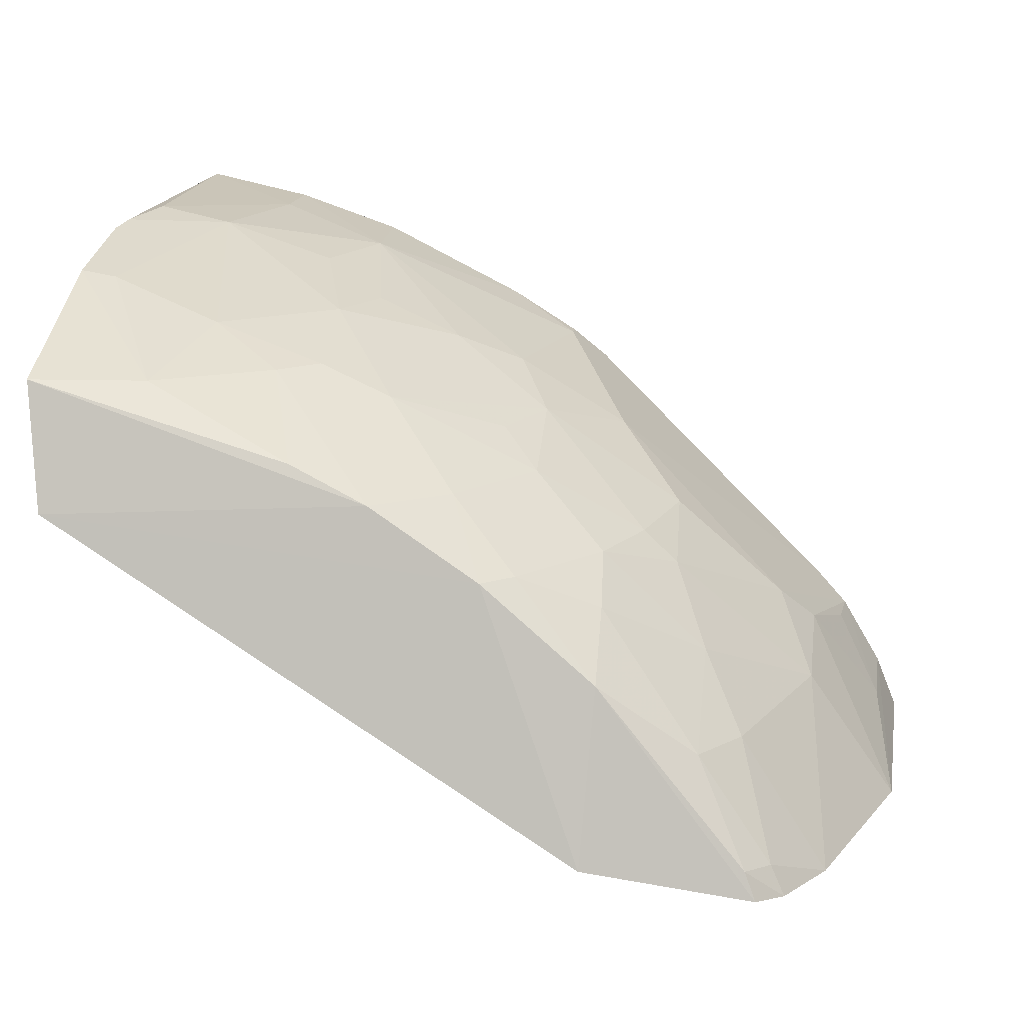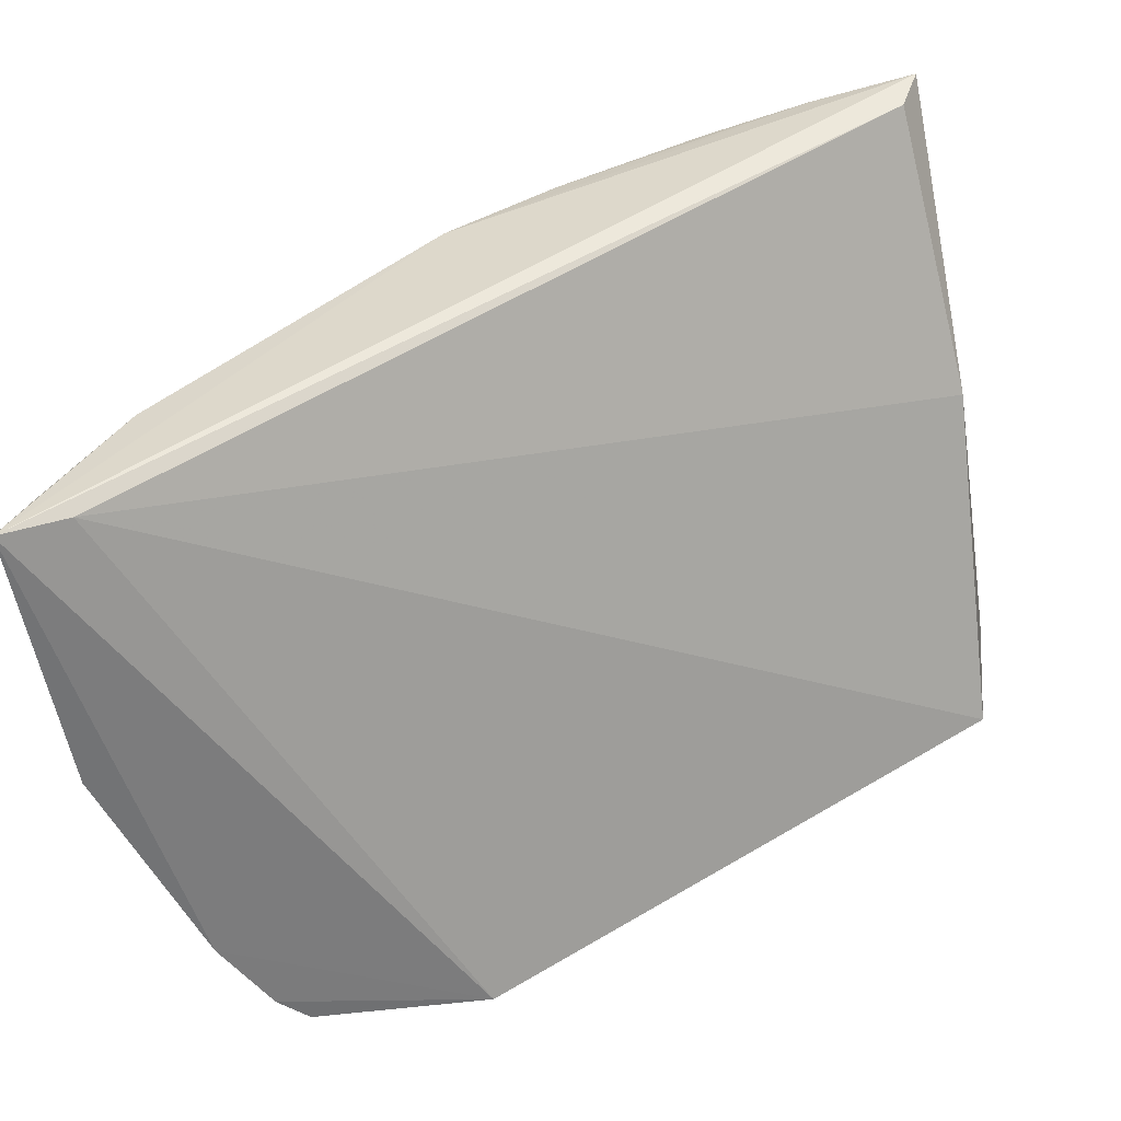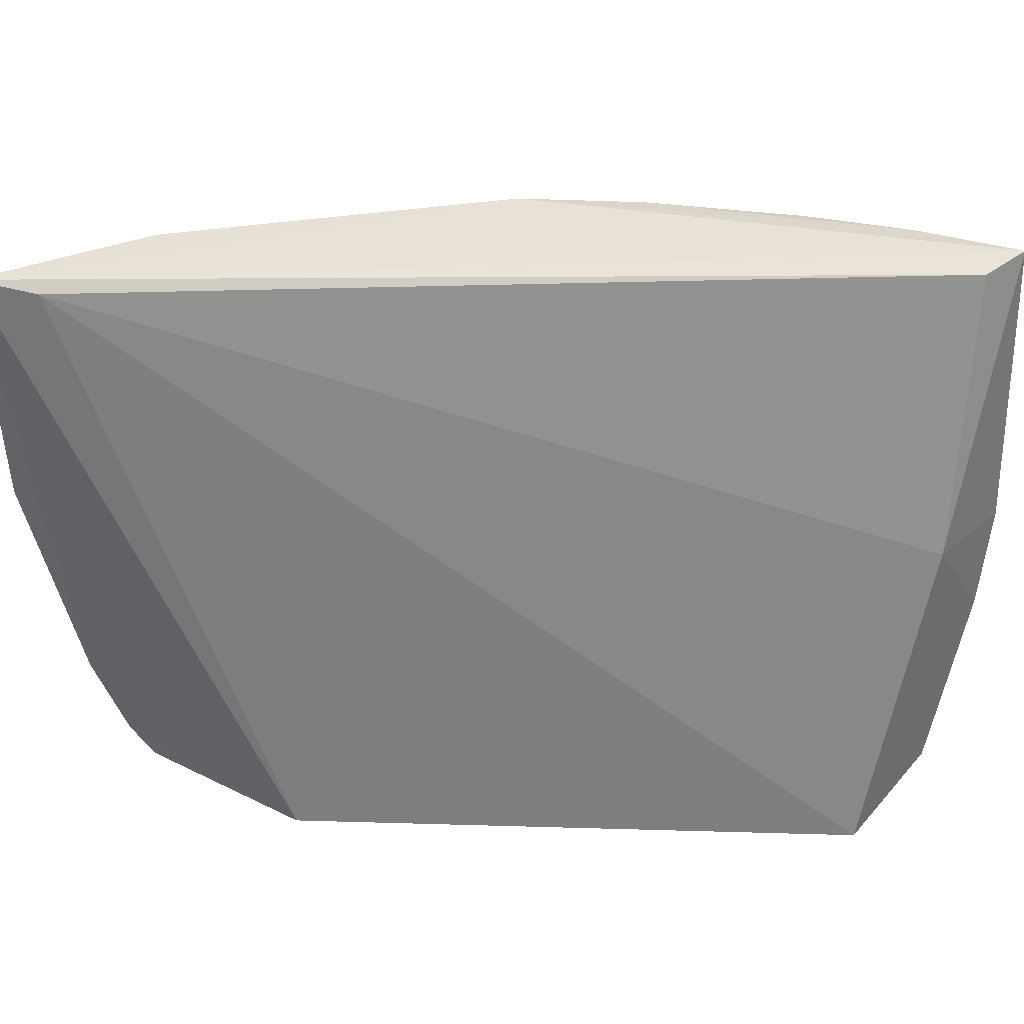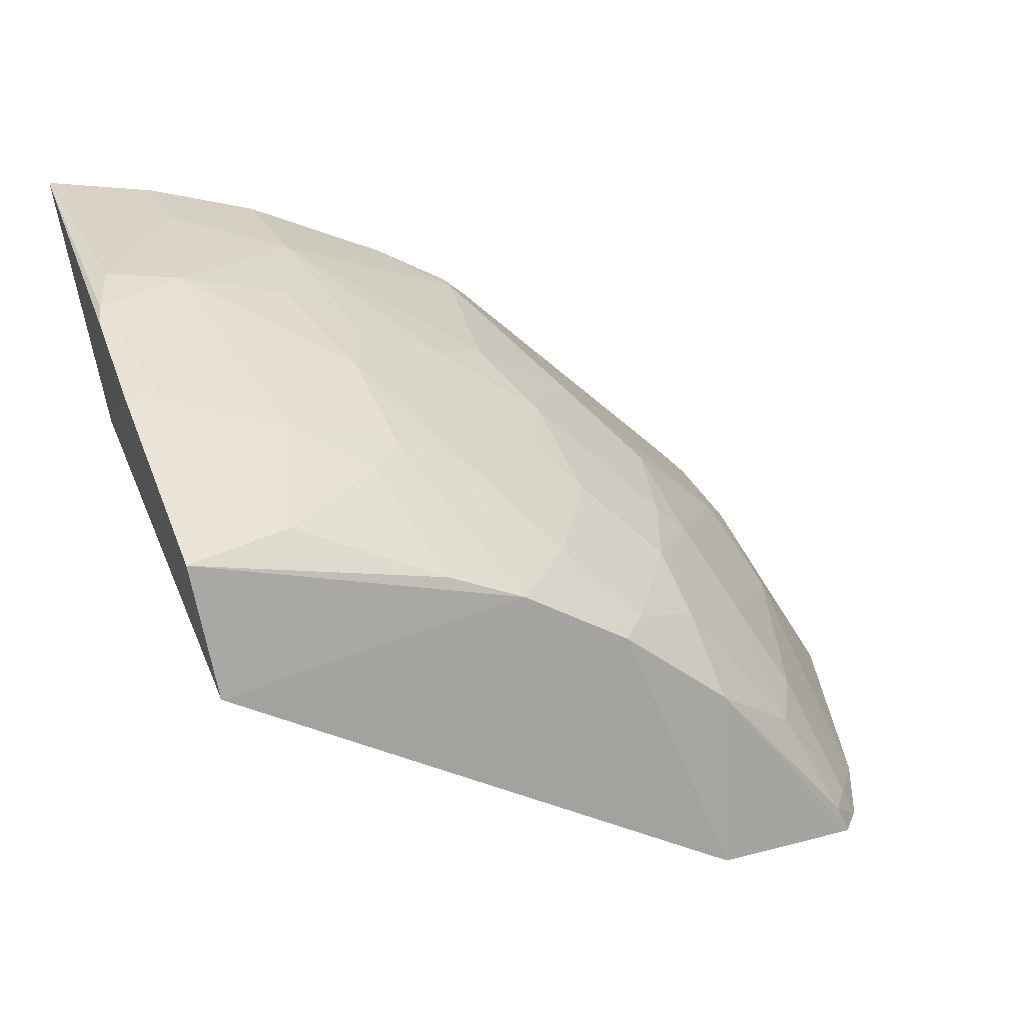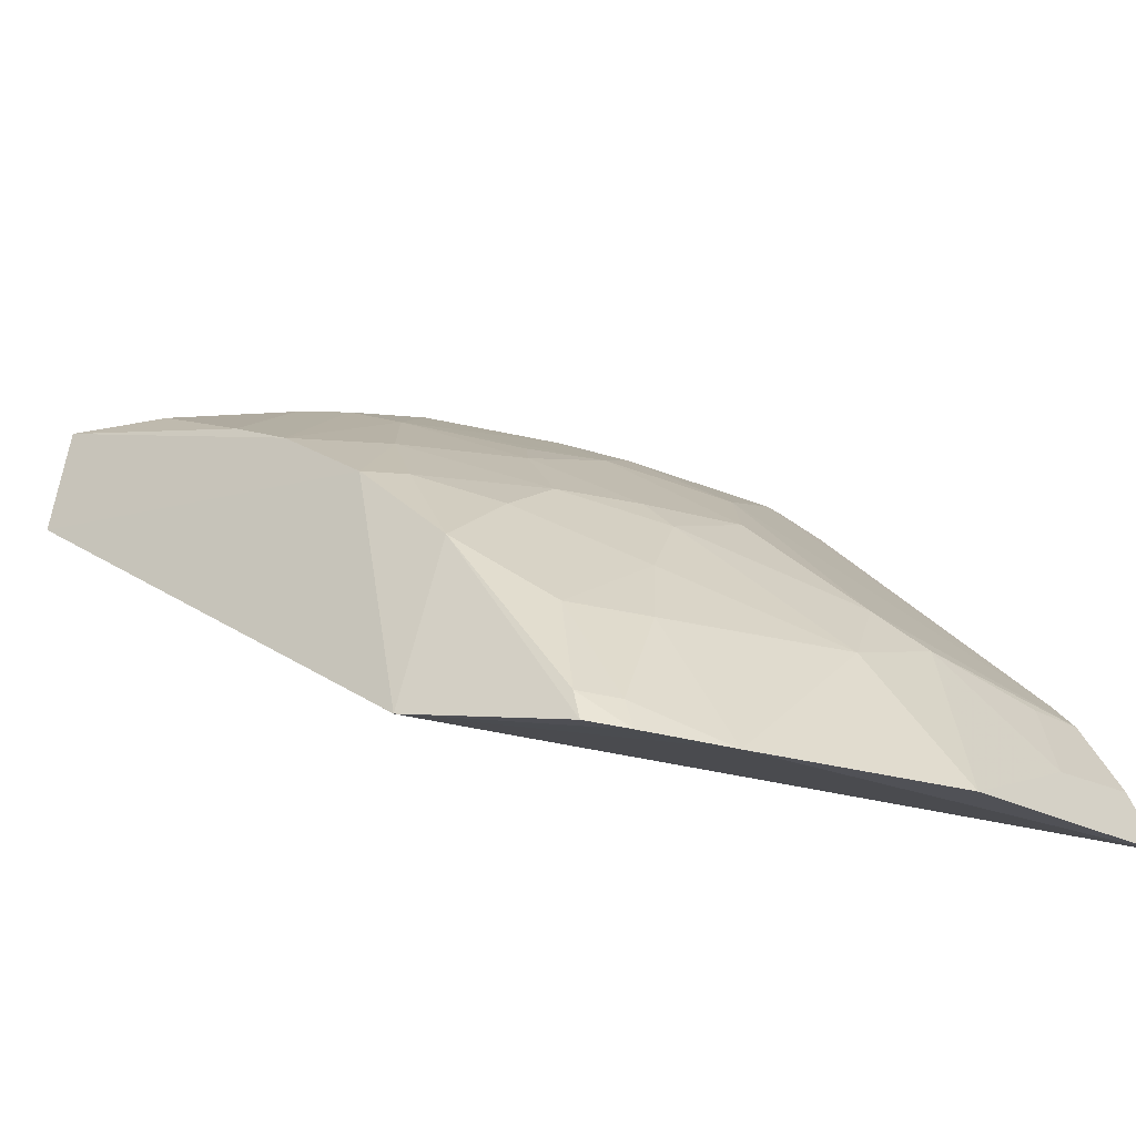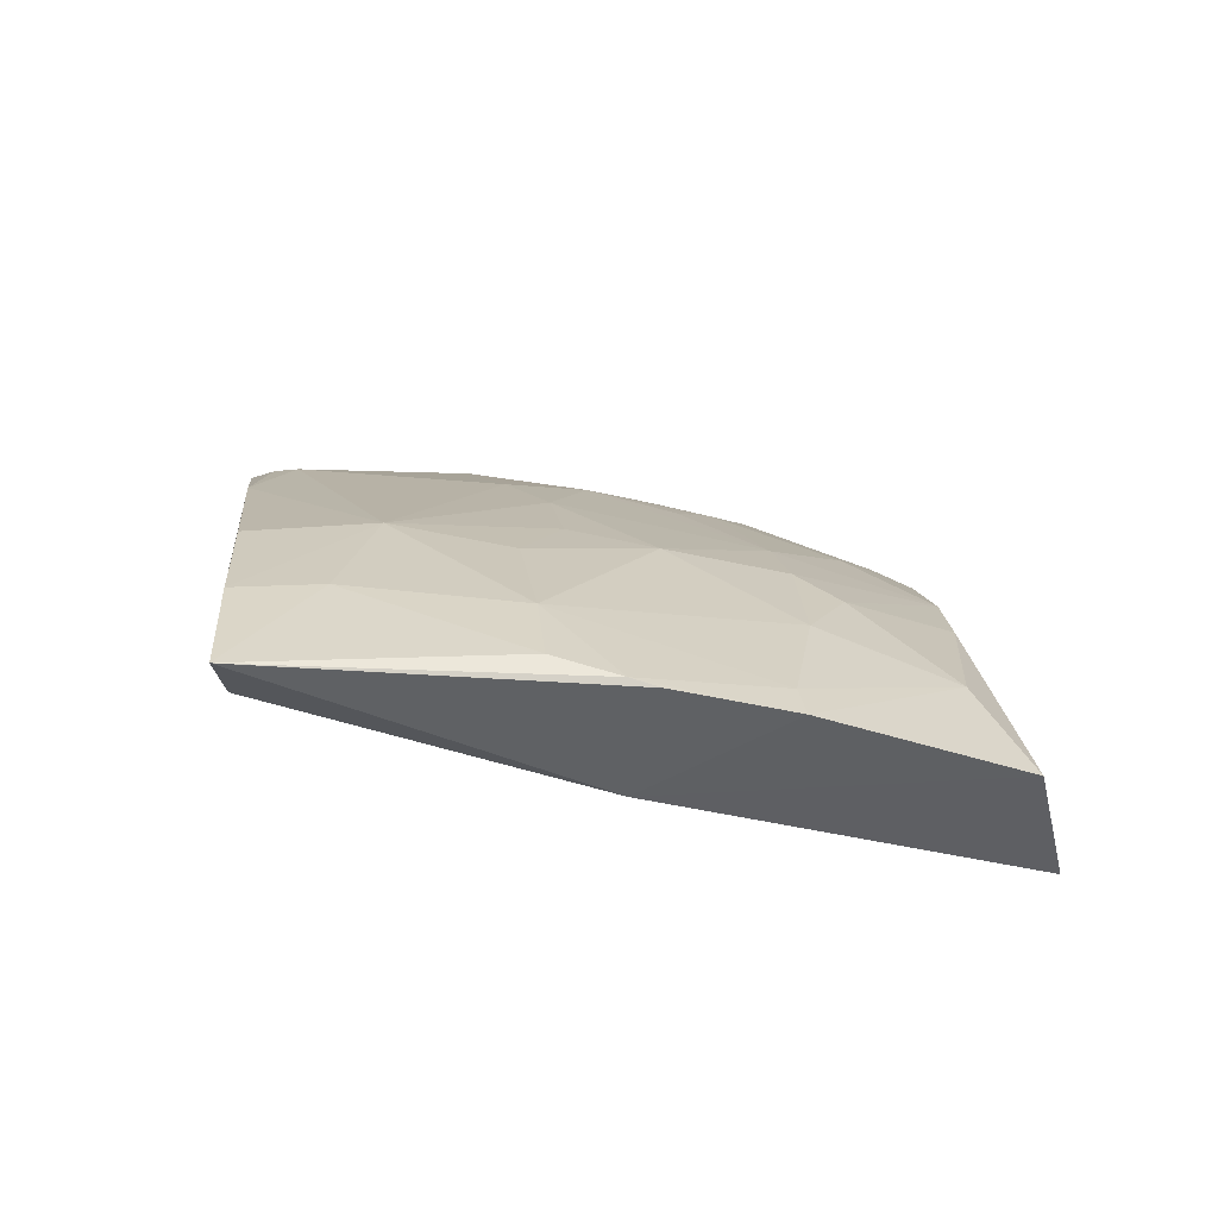
<metadata>
{"format":"obj","ext":"obj","renderer":"f3d","projection":"perspective","resolution":1024,"background":"white","views":[{"elev":14.6,"azim":-173.2,"up":"+Y"},{"elev":-52.6,"azim":6.5,"up":"+Y"},{"elev":43.1,"azim":35.5,"up":"+Z"},{"elev":29.4,"azim":156.3,"up":"+Y"},{"elev":-24.8,"azim":-137.5,"up":"+Y"},{"elev":41.5,"azim":84.5,"up":"+Y"}]}
</metadata>
<code>
v -0.01197 0.05555 0.0609
v -0.01086 0.04917 0.04735
v -0.02511 0.04412 0.03352
v -0.03472 0.02826 0.03139
v -0.04988 0.02658 0.06046
v -0.01081 0.04376 0.03176
v -0.01278 0.05345 0.0605
v -0.03185 0.04763 0.05845
v -0.04168 0.03238 0.03832
v -0.03008 0.04078 0.03341
v -0.0471 0.02796 0.06001
v -0.01024 0.0531 0.04142
v -0.03347 0.04605 0.06044
v -0.04576 0.02593 0.03823
v -0.04334 0.03599 0.05019
v -0.03166 0.04582 0.04689
v -0.01053 0.05446 0.04622
v -0.01016 0.0495 0.03313
v -0.02186 0.05285 0.06029
v -0.04255 0.02645 0.0331
v -0.04545 0.03412 0.06036
v -0.04923 0.02611 0.04819
v -0.02845 0.04394 0.03686
v -0.03514 0.04427 0.05156
v -0.03504 0.04065 0.03982
v -0.02178 0.05087 0.04504
v -0.01689 0.05451 0.06057
v -0.02859 0.04944 0.06027
v -0.03525 0.03624 0.03339
v -0.04383 0.02616 0.03456
v -0.04663 0.03269 0.05709
v -0.04495 0.03262 0.04683
v -0.03009 0.04764 0.05027
v -0.03817 0.04099 0.04833
v -0.03149 0.04071 0.03492
v -0.03172 0.04395 0.04172
v -0.01696 0.05097 0.04023
v -0.02186 0.04916 0.04008
v -0.01187 0.05509 0.04999
v -0.02203 0.05269 0.05508
v -0.03188 0.04758 0.05938
v -0.03522 0.03883 0.03687
v -0.04318 0.02757 0.03478
v -0.0469 0.03264 0.05979
v -0.03832 0.03918 0.0436
v -0.04509 0.03421 0.05188
v -0.02705 0.04906 0.04872
v -0.03671 0.04073 0.04354
v -0.01523 0.05434 0.05001
v -0.01183 0.0528 0.04156
v -0.02505 0.04761 0.04037
v -0.01508 0.04923 0.03481
v -0.01683 0.05442 0.057
v -0.01088 0.05474 0.04738
v -0.03978 0.03259 0.03513
v -0.04203 0.0278 0.03331
v -0.04883 0.0293 0.06005
v -0.03986 0.03586 0.04048
v -0.04861 0.02899 0.05534
v -0.02322 0.05089 0.04847
v -0.02029 0.05256 0.05029
v -0.03002 0.04566 0.0434
v -0.02011 0.04915 0.03837
v -0.02161 0.04589 0.03368
f 7 2 1
f 7 1 5
f 10 6 4
f 10 3 6
f 11 5 4
f 11 4 6
f 11 6 2
f 11 7 5
f 11 2 7
f 13 5 1
f 14 4 5
f 17 1 2
f 17 2 12
f 18 12 2
f 18 2 6
f 18 6 3
f 21 13 8
f 21 5 13
f 22 14 5
f 23 3 10
f 24 21 8
f 24 15 21
f 27 13 1
f 28 27 19
f 28 13 27
f 29 10 4
f 29 4 20
f 30 20 4
f 30 4 14
f 32 9 14
f 32 14 22
f 33 24 8
f 33 16 24
f 34 24 16
f 34 15 24
f 35 25 23
f 35 23 10
f 35 10 29
f 36 23 25
f 38 26 37
f 40 28 19
f 40 8 28
f 40 33 8
f 40 19 27
f 41 28 8
f 41 8 13
f 41 13 28
f 42 35 29
f 42 25 35
f 43 30 14
f 43 14 9
f 44 21 15
f 45 32 15
f 45 15 34
f 46 15 32
f 46 44 15
f 46 31 44
f 46 32 22
f 47 16 33
f 47 33 40
f 48 34 16
f 48 45 34
f 48 25 45
f 48 36 25
f 48 16 36
f 49 37 26
f 50 37 49
f 51 38 3
f 51 3 23
f 51 23 36
f 51 26 38
f 51 47 26
f 51 16 47
f 52 37 50
f 52 50 12
f 52 12 18
f 53 27 1
f 53 1 39
f 53 39 49
f 53 49 40
f 53 40 27
f 54 39 1
f 54 1 17
f 54 49 39
f 54 50 49
f 54 17 12
f 54 12 50
f 55 42 29
f 55 43 9
f 56 20 30
f 56 30 43
f 56 43 55
f 56 55 29
f 56 29 20
f 57 5 21
f 57 21 44
f 57 22 5
f 58 9 32
f 58 32 45
f 58 55 9
f 58 42 55
f 58 45 25
f 58 25 42
f 59 46 22
f 59 31 46
f 59 22 57
f 59 57 44
f 59 44 31
f 60 47 40
f 60 26 47
f 61 49 26
f 61 40 49
f 61 60 40
f 61 26 60
f 62 51 36
f 62 36 16
f 62 16 51
f 63 38 37
f 63 37 52
f 63 3 38
f 64 52 18
f 64 18 3
f 64 63 52
f 64 3 63

</code>
